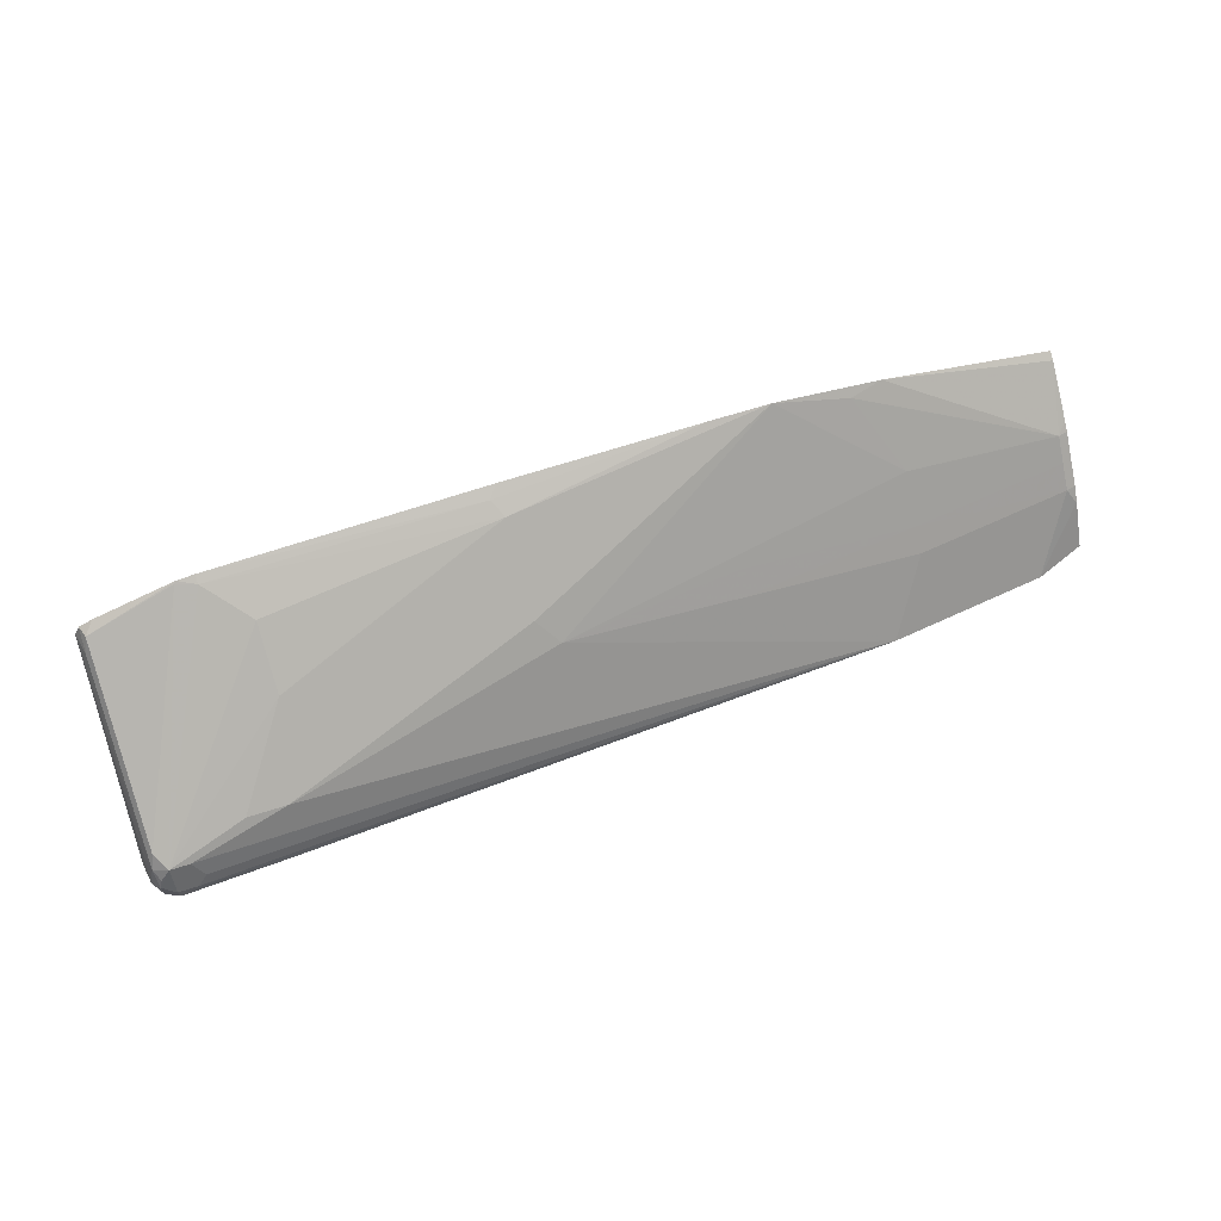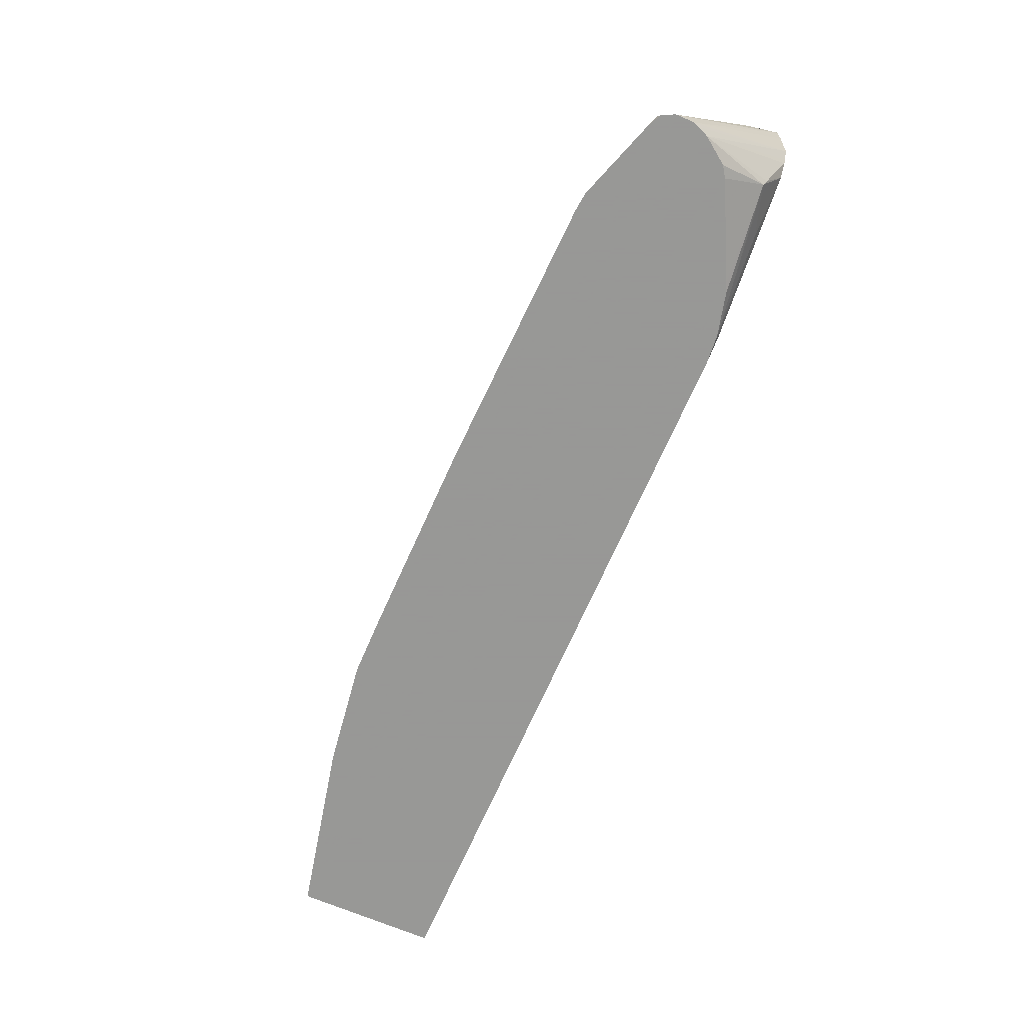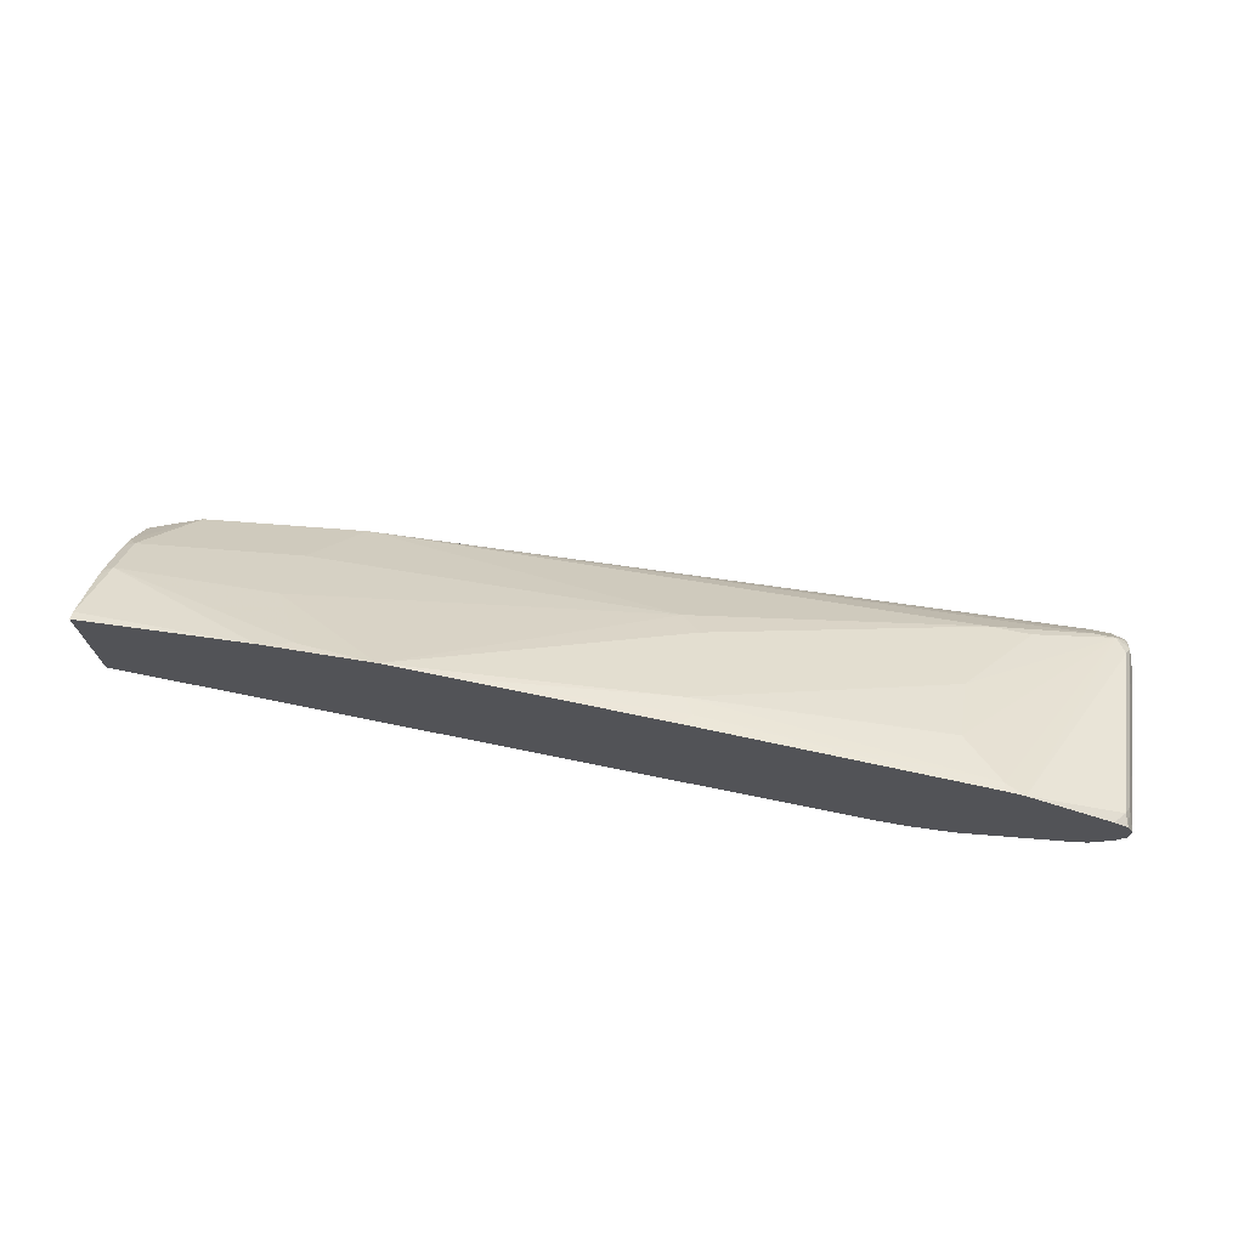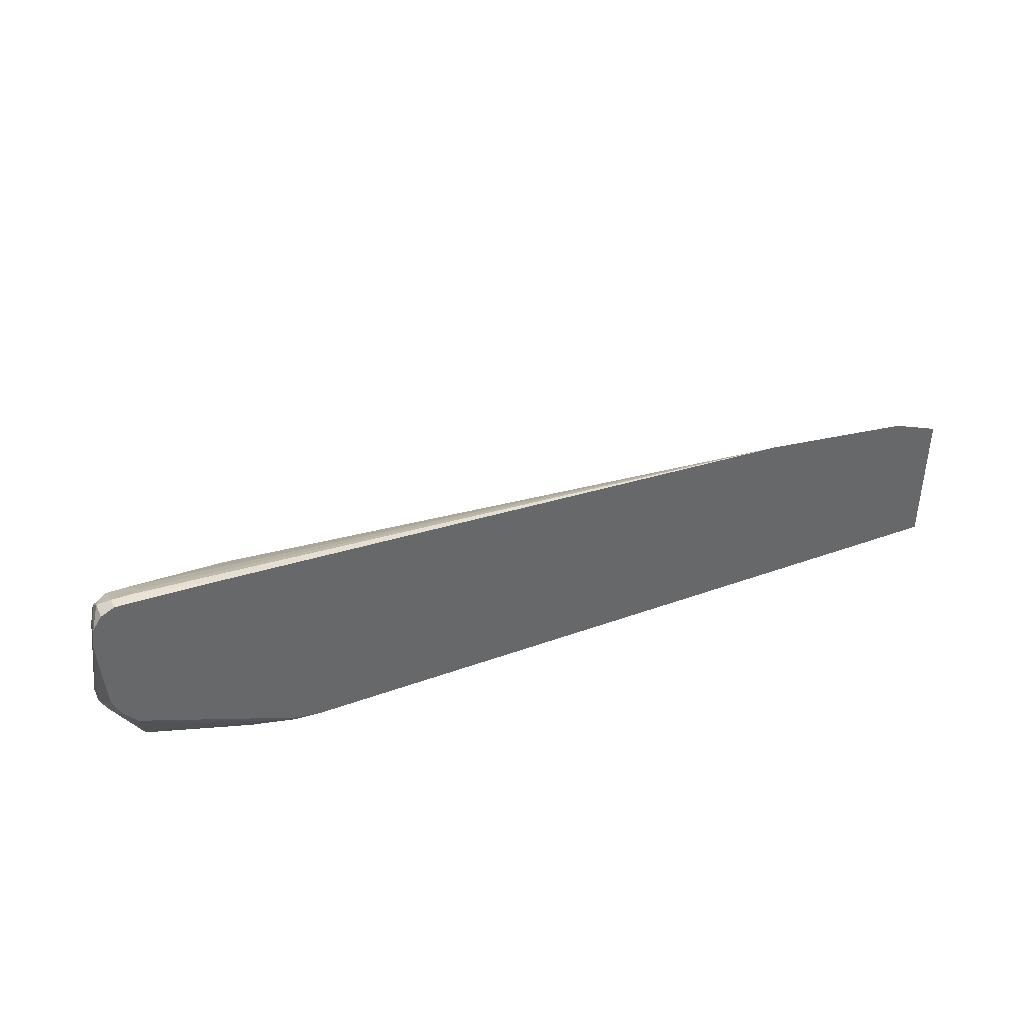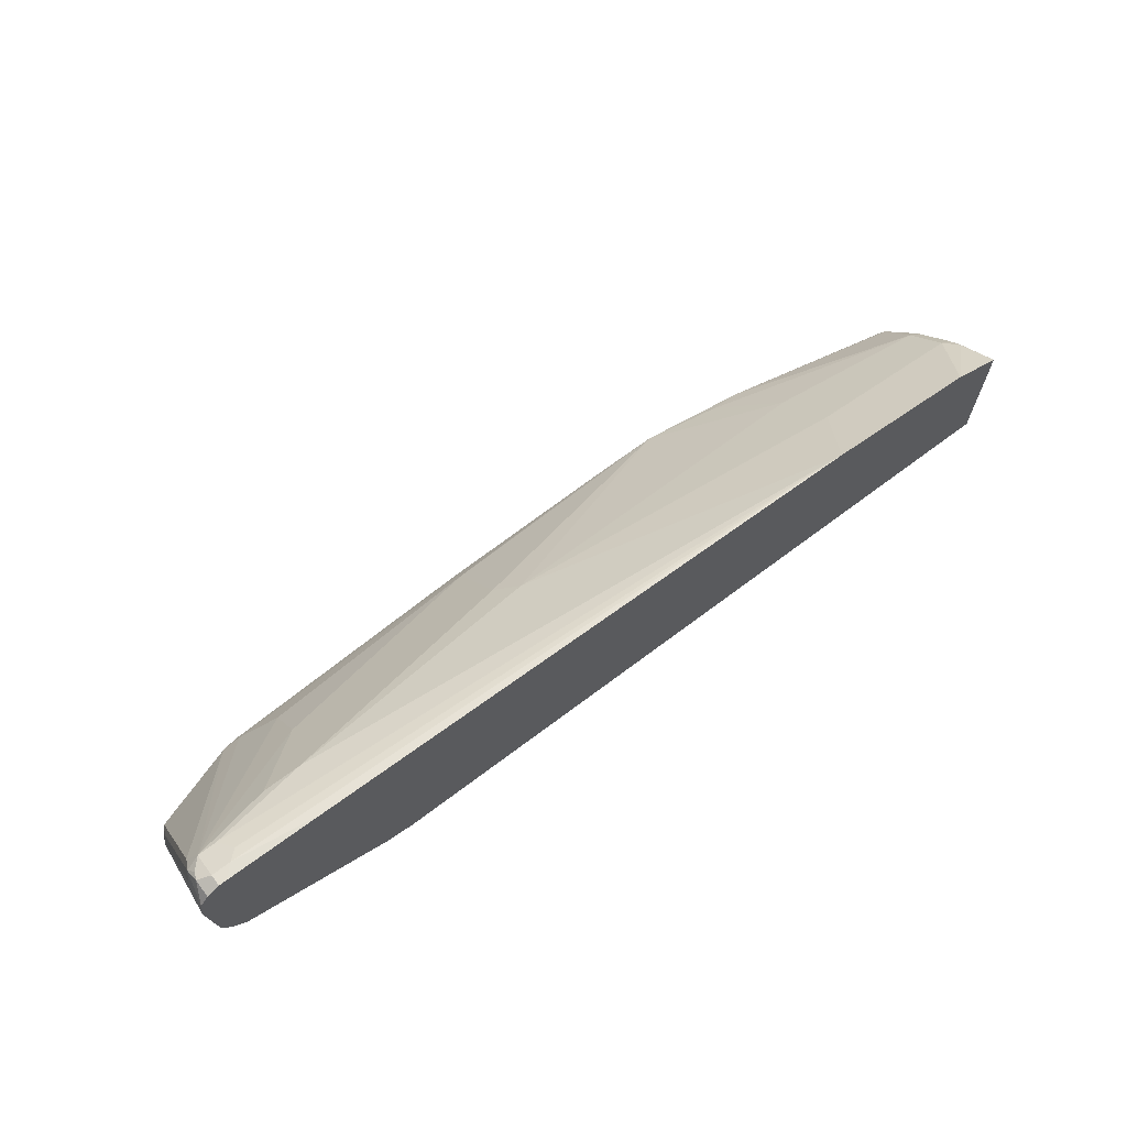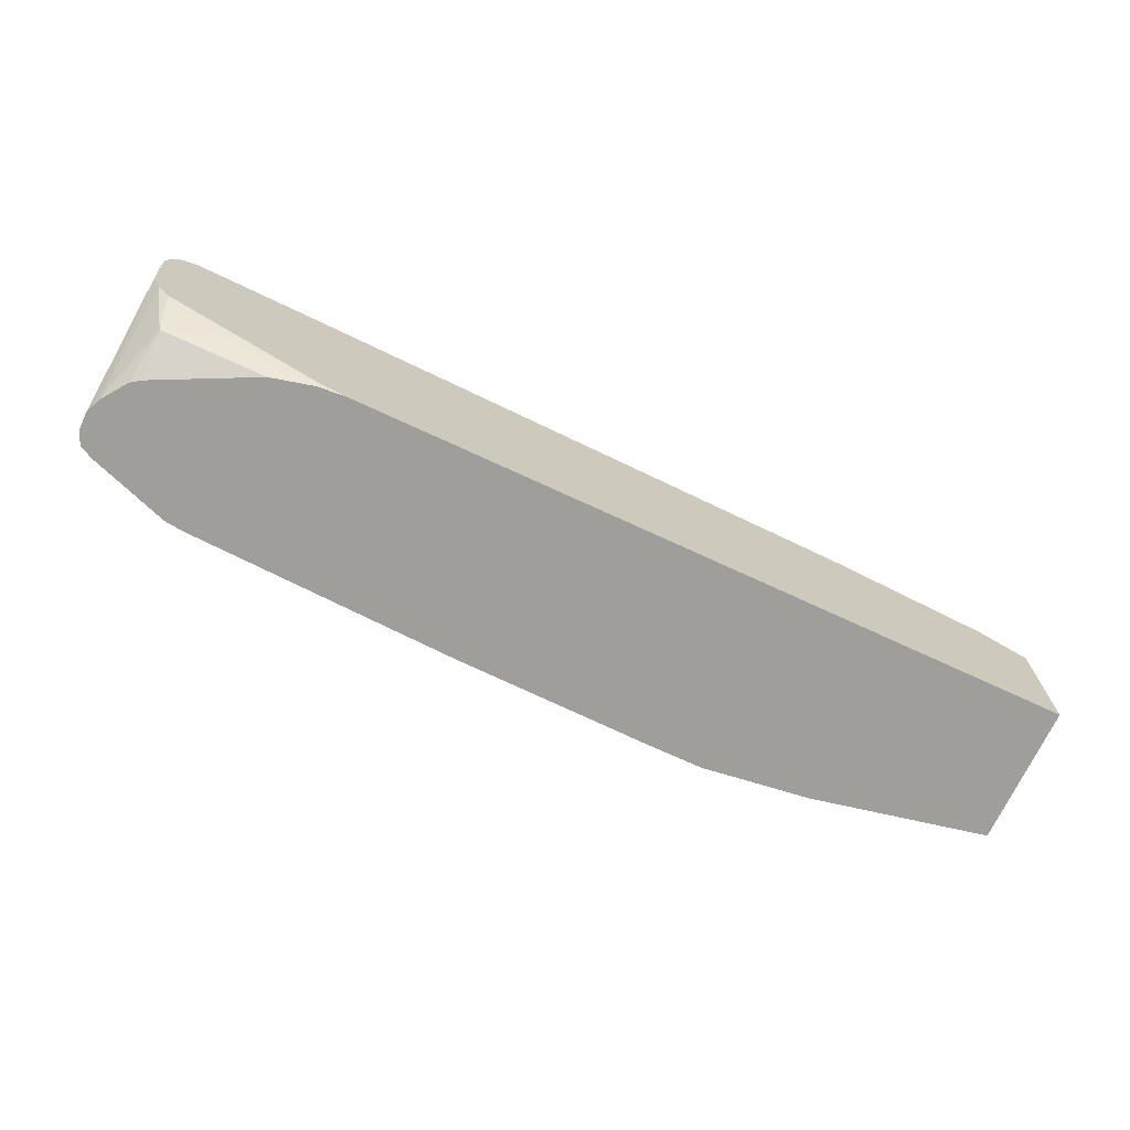
<metadata>
{"format":"obj","ext":"obj","renderer":"f3d","projection":"perspective","resolution":1024,"background":"white","views":[{"elev":65.7,"azim":162.1,"up":"+Z"},{"elev":-68.4,"azim":66.7,"up":"+Y"},{"elev":71.3,"azim":11.6,"up":"+Z"},{"elev":39.7,"azim":155.9,"up":"+Y"},{"elev":67.4,"azim":142.8,"up":"+Y"},{"elev":-70.8,"azim":155.0,"up":"+Y"}]}
</metadata>
<code>
v -0.1834 0.5552 0.1518
v -0.1834 0.5563 0.1513
v -0.1834 0.5552 0.03852
v -0.04231 0.5552 0.1819
v -0.1834 0.5619 0.1484
v -0.1834 0.6704 0.03852
v 0.4069 0.5552 0.03852
v -0.01588 0.5619 0.1802
v -0.1749 0.6097 0.1166
v 0.0448 0.5552 0.1938
v -0.1834 0.5997 0.1196
v -0.1834 0.6472 0.07215
v -0.1829 0.6481 0.07157
v -0.1431 0.6863 0.03852
v 0.4294 0.5591 0.03852
v 0.4294 0.5552 0.04051
v -0.04767 0.6097 0.1325
v -0.1749 0.6256 0.1007
v -0.1834 0.6068 0.1138
v 0.09543 0.5552 0.1938
v 0.2545 0.5779 0.1802
v 0.2545 0.6415 0.1325
v 0.2385 0.6574 0.1166
v -0.1834 0.6386 0.08198
v -0.1749 0.6415 0.08483
v -0.01588 0.7022 0.03852
v 0.555 0.6093 0.03852
v 0.5089 0.5832 0.04241
v 0.5407 0.5779 0.05302
v 0.5486 0.5765 0.05567
v 0.4612 0.5552 0.04846
v 0.09543 0.6415 0.1166
v -0.04767 0.6415 0.1007
v 0.2545 0.5552 0.1916
v 0.2624 0.5646 0.1869
v 0.4771 0.5619 0.1802
v 0.4453 0.5938 0.1643
v 0.4453 0.6415 0.1325
v 0.493 0.7051 0.08483
v 0.4612 0.7051 0.08483
v 0.09543 0.6574 0.1007
v -0.04767 0.6574 0.08483
v 0.5407 0.721 0.06892
v 0.5328 0.7276 0.05567
v 0.5407 0.7316 0.04772
v 0.4704 0.7282 0.03852
v 0.565 0.6211 0.03852
v 0.5513 0.5832 0.05302
v 0.5675 0.5552 0.1156
v 0.5526 0.5552 0.09493
v 0.544 0.5552 0.08904
v 0.4718 0.5552 0.05302
v 0.4641 0.5552 0.04921
v 0.4771 0.5552 0.1836
v 0.4915 0.5552 0.182
v 0.493 0.5566 0.1809
v 0.5566 0.721 0.06892
v 0.5407 0.7263 0.05833
v 0.5566 0.7316 0.04772
v 0.5499 0.7316 0.03852
v 0.5672 0.6256 0.03852
v 0.5725 0.6362 0.03852
v 0.571 0.5552 0.1243
v 0.5566 0.5552 0.1598
v 0.5646 0.5646 0.1551
v 0.5646 0.7077 0.07555
v 0.5685 0.7157 0.06561
v 0.5646 0.7236 0.05965
v 0.5672 0.7263 0.05302
v 0.5566 0.7263 0.05833
v 0.5566 0.7316 0.03852
v 0.576 0.6772 0.03852
v 0.5728 0.5552 0.1287
v 0.5658 0.5552 0.1552
v 0.5677 0.5552 0.1542
v 0.5685 0.5726 0.1451
v 0.5725 0.5552 0.1446
v 0.5725 0.6998 0.06362
v 0.5725 0.7157 0.04772
v 0.5672 0.7263 0.03852
v 0.5745 0.7157 0.03852
v 0.5771 0.6977 0.03852
v 0.5728 0.5552 0.1428
v 0.5771 0.6998 0.03852
f 30 52 53
f 30 53 31
f 36 56 57
f 33 41 42
f 34 54 35
f 35 54 36
f 36 54 55
f 36 55 56
f 43 58 44
f 37 57 38
f 38 57 39
f 39 57 43
f 39 43 40
f 43 57 70
f 43 70 58
f 30 51 52
f 44 58 45
f 36 57 37
f 30 50 51
f 26 42 41
f 30 48 49
f 45 58 70
f 21 40 22
f 22 40 23
f 23 26 41
f 23 41 33
f 23 33 32
f 23 40 26
f 25 33 42
f 25 42 26
f 26 40 43
f 26 43 44
f 26 44 45
f 26 45 46
f 27 47 48
f 27 48 30
f 27 30 29
f 27 29 28
f 30 49 50
f 45 70 59
f 65 67 66
f 45 71 60
f 65 75 76
f 65 76 67
f 67 76 77
f 67 77 78
f 67 78 79
f 67 79 69
f 67 69 68
f 69 79 81
f 69 81 80
f 72 82 73
f 73 82 83
f 75 77 76
f 77 83 84
f 77 84 78
f 78 84 81
f 78 81 79
f 21 39 40
f 82 84 83
f 45 59 71
f 65 74 75
f 62 73 63
f 45 60 46
f 47 61 49
f 47 49 48
f 49 61 62
f 49 62 63
f 55 64 65
f 55 65 56
f 56 65 66
f 56 66 57
f 57 66 67
f 57 67 68
f 57 68 69
f 57 69 70
f 59 70 69
f 59 69 80
f 59 80 71
f 62 72 73
f 64 74 65
f 21 38 39
f 1 73 83
f 21 36 37
f 1 64 55
f 1 55 54
f 1 54 34
f 1 34 20
f 1 20 10
f 1 10 4
f 1 4 2
f 1 74 64
f 2 4 5
f 3 14 26
f 3 26 46
f 3 46 60
f 3 60 71
f 3 71 80
f 3 80 81
f 3 81 84
f 3 6 14
f 1 75 74
f 1 77 75
f 1 83 77
f 1 2 5
f 1 5 11
f 1 11 19
f 21 37 38
f 1 24 12
f 1 12 6
f 1 6 3
f 1 3 7
f 1 7 16
f 1 16 31
f 1 31 53
f 1 53 52
f 1 52 51
f 1 51 50
f 1 50 49
f 1 49 63
f 1 63 73
f 3 84 82
f 3 82 72
f 1 19 24
f 3 62 61
f 13 25 14
f 13 24 25
f 14 25 26
f 15 27 16
f 16 27 28
f 16 28 29
f 16 29 30
f 16 30 31
f 17 23 32
f 17 32 33
f 17 33 18
f 18 25 24
f 18 24 19
f 18 33 25
f 20 34 35
f 21 35 36
f 3 72 62
f 12 24 13
f 10 23 17
f 20 35 21
f 10 21 22
f 10 22 23
f 3 27 15
f 3 15 7
f 4 8 9
f 4 9 5
f 4 10 8
f 5 9 11
f 6 12 13
f 3 47 27
f 7 15 16
f 10 20 21
f 6 13 14
f 9 17 18
f 3 61 47
f 9 18 19
f 8 10 17
f 8 17 9
f 9 19 11

</code>
